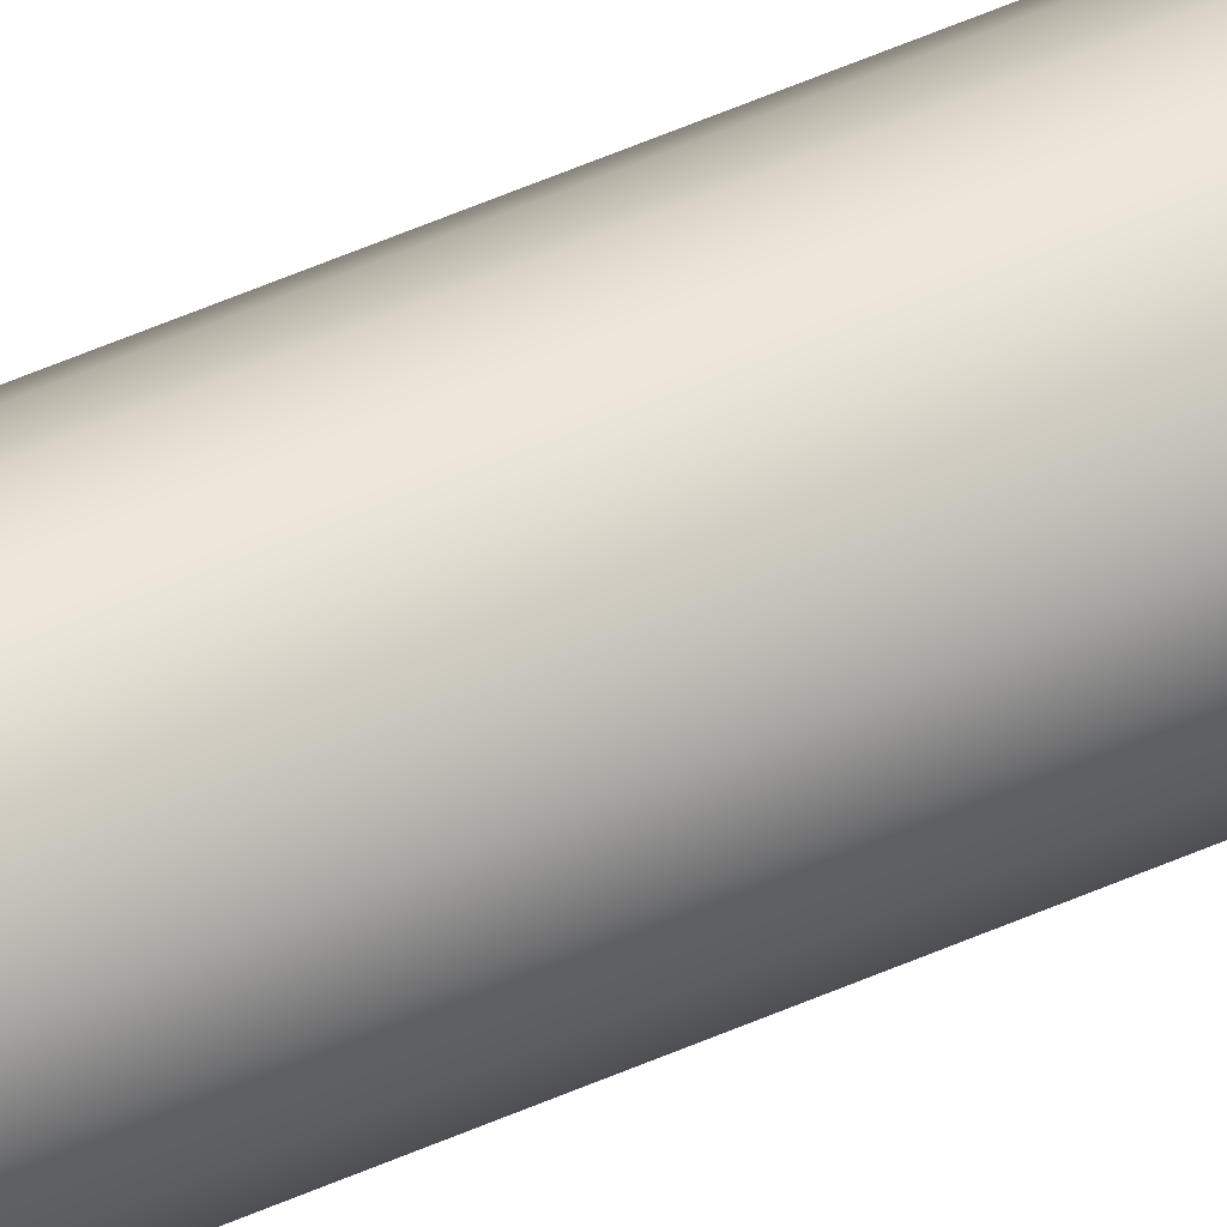
<metadata>
{"format":"obj","ext":"obj","renderer":"f3d","projection":"perspective","resolution":1024,"background":"white","views":[{"elev":38.2,"azim":58.4,"up":"+Z"}]}
</metadata>
<code>
v  0 0.0014 0
v  0.0019 0.0014 -0.0016
v  0.0023 0.0014 -0.0008
v  0.0024 0.0014 0
v  0.0004 0.0014 -0.0024
v  0.0012 0.0014 -0.0021
v  -0.0012 0.0014 -0.0021
v  -0.0004 0.0014 -0.0024
v  -0.0023 0.0014 -0.0008
v  -0.0019 0.0014 -0.0016
v  -0.0023 0.0014 0.0008
v  -0.0024 0.0014 -0
v  -0.0012 0.0014 0.0021
v  -0.0019 0.0014 0.0016
v  0.0004 0.0014 0.0024
v  -0.0004 0.0014 0.0024
v  0.0019 0.0014 0.0016
v  0.0012 0.0014 0.0021
v  0.0023 0.0014 0.0008
v  0.0023 0.0414 -0.0008
v  0.0024 0.0414 0
v  0.0019 0.0414 -0.0016
v  0.0012 0.0414 -0.0021
v  0.0004 0.0414 -0.0024
v  -0.0004 0.0414 -0.0024
v  -0.0012 0.0414 -0.0021
v  -0.0019 0.0414 -0.0016
v  -0.0023 0.0414 -0.0008
v  -0.0024 0.0414 -0
v  -0.0023 0.0414 0.0008
v  -0.0019 0.0414 0.0016
v  -0.0012 0.0414 0.0021
v  -0.0004 0.0414 0.0024
v  0.0004 0.0414 0.0024
v  0.0012 0.0414 0.0021
v  0.0019 0.0414 0.0016
v  0.0023 0.0414 0.0008
v  0.0023 0.0814 -0.0008
v  0.0024 0.0814 0
v  0.0019 0.0814 -0.0016
v  0.0012 0.0814 -0.0021
v  0.0004 0.0814 -0.0024
v  -0.0004 0.0814 -0.0024
v  -0.0012 0.0814 -0.0021
v  -0.0019 0.0814 -0.0016
v  -0.0023 0.0814 -0.0008
v  -0.0024 0.0814 -0
v  -0.0023 0.0814 0.0008
v  -0.0019 0.0814 0.0016
v  -0.0012 0.0814 0.0021
v  -0.0004 0.0814 0.0024
v  0.0004 0.0814 0.0024
v  0.0012 0.0814 0.0021
v  0.0019 0.0814 0.0016
v  0.0023 0.0814 0.0008
v  0.0023 0.1214 -0.0008
v  0.0024 0.1214 0
v  0.0019 0.1214 -0.0016
v  0.0012 0.1214 -0.0021
v  0.0004 0.1214 -0.0024
v  -0.0004 0.1214 -0.0024
v  -0.0012 0.1214 -0.0021
v  -0.0019 0.1214 -0.0016
v  -0.0023 0.1214 -0.0008
v  -0.0024 0.1214 -0
v  -0.0023 0.1214 0.0008
v  -0.0019 0.1214 0.0016
v  -0.0012 0.1214 0.0021
v  -0.0004 0.1214 0.0024
v  0.0004 0.1214 0.0024
v  0.0012 0.1214 0.0021
v  0.0019 0.1214 0.0016
v  0.0023 0.1214 0.0008
v  0.0023 0.1614 -0.0008
v  0.0024 0.1614 0
v  0.0019 0.1614 -0.0016
v  0.0012 0.1614 -0.0021
v  0.0004 0.1614 -0.0024
v  -0.0004 0.1614 -0.0024
v  -0.0012 0.1614 -0.0021
v  -0.0019 0.1614 -0.0016
v  -0.0023 0.1614 -0.0008
v  -0.0024 0.1614 -0
v  -0.0023 0.1614 0.0008
v  -0.0019 0.1614 0.0016
v  -0.0012 0.1614 0.0021
v  -0.0004 0.1614 0.0024
v  0.0004 0.1614 0.0024
v  0.0012 0.1614 0.0021
v  0.0019 0.1614 0.0016
v  0.0023 0.1614 0.0008
v  0.0023 0.2014 -0.0008
v  0.0024 0.2014 0
v  0.0019 0.2014 -0.0016
v  0.0012 0.2014 -0.0021
v  0.0004 0.2014 -0.0024
v  -0.0004 0.2014 -0.0024
v  -0.0012 0.2014 -0.0021
v  -0.0019 0.2014 -0.0016
v  -0.0023 0.2014 -0.0008
v  -0.0024 0.2014 -0
v  -0.0023 0.2014 0.0008
v  -0.0019 0.2014 0.0016
v  -0.0012 0.2014 0.0021
v  -0.0004 0.2014 0.0024
v  0.0004 0.2014 0.0024
v  0.0012 0.2014 0.0021
v  0.0019 0.2014 0.0016
v  0.0023 0.2014 0.0008
v  0 0.2014 0
g shaft
f 1 2 3 4
f 1 5 6 2
f 1 7 8 5
f 1 9 10 7
f 1 11 12 9
f 1 13 14 11
f 1 15 16 13
f 1 17 18 15
f 1 4 19 17
f 4 3 20 21
f 3 2 22 20
f 2 6 23 22
f 6 5 24 23
f 5 8 25 24
f 8 7 26 25
f 7 10 27 26
f 10 9 28 27
f 9 12 29 28
f 12 11 30 29
f 11 14 31 30
f 14 13 32 31
f 13 16 33 32
f 16 15 34 33
f 15 18 35 34
f 18 17 36 35
f 17 19 37 36
f 19 4 21 37
f 21 20 38 39
f 20 22 40 38
f 22 23 41 40
f 23 24 42 41
f 24 25 43 42
f 25 26 44 43
f 26 27 45 44
f 27 28 46 45
f 28 29 47 46
f 29 30 48 47
f 30 31 49 48
f 31 32 50 49
f 32 33 51 50
f 33 34 52 51
f 34 35 53 52
f 35 36 54 53
f 36 37 55 54
f 37 21 39 55
f 39 38 56 57
f 38 40 58 56
f 40 41 59 58
f 41 42 60 59
f 42 43 61 60
f 43 44 62 61
f 44 45 63 62
f 45 46 64 63
f 46 47 65 64
f 47 48 66 65
f 48 49 67 66
f 49 50 68 67
f 50 51 69 68
f 51 52 70 69
f 52 53 71 70
f 53 54 72 71
f 54 55 73 72
f 55 39 57 73
f 57 56 74 75
f 56 58 76 74
f 58 59 77 76
f 59 60 78 77
f 60 61 79 78
f 61 62 80 79
f 62 63 81 80
f 63 64 82 81
f 64 65 83 82
f 65 66 84 83
f 66 67 85 84
f 67 68 86 85
f 68 69 87 86
f 69 70 88 87
f 70 71 89 88
f 71 72 90 89
f 72 73 91 90
f 73 57 75 91
f 75 74 92 93
f 74 76 94 92
f 76 77 95 94
f 77 78 96 95
f 78 79 97 96
f 79 80 98 97
f 80 81 99 98
f 81 82 100 99
f 82 83 101 100
f 83 84 102 101
f 84 85 103 102
f 85 86 104 103
f 86 87 105 104
f 87 88 106 105
f 88 89 107 106
f 89 90 108 107
f 90 91 109 108
f 91 75 93 109
f 110 109 93 92
f 110 92 94 95
f 110 95 96 97
f 110 97 98 99
f 110 99 100 101
f 110 101 102 103
f 110 103 104 105
f 110 105 106 107
f 110 107 108 109
v  0.0008 -0.001 -0.0002
v  0.0014 -0.001 -0.0002
v  0.0014 -0.0009 -0.0005
v  0.0008 -0.0009 -0.0005
v  0.0008 -0.0003 -0.0009
v  0.0014 -0.0003 -0.0009
v  0.0014 0 -0.001
v  0.0008 0 -0.001
v  0.0008 0.0006 -0.0008
v  0.0008 0.0003 -0.0009
v  0.0014 0.0003 -0.0009
v  0.0014 0.0006 -0.0008
v  0.0008 0.001 0.0002
v  0.0008 0.001 -0.0002
v  0.0014 0.001 -0.0002
v  0.0014 0.001 0.0002
v  0.0008 0.0003 0.0009
v  0.0008 0.0006 0.0008
v  0.0014 0.0006 0.0008
v  0.0014 0.0003 0.0009
v  0.0014 -0.0022 0.0018
v  0.0014 0.0058 0.0018
v  0.0008 0.0058 0.0018
v  0.0008 -0.0022 0.0018
v  0.0014 -0.0022 -0.0018
v  0.0008 -0.0022 -0.0018
v  0.0008 0.0058 -0.0018
v  0.0014 0.0058 -0.0018
v  0.0008 -0 0.001
v  0.0008 -0.0003 0.0009
v  0.0014 -0 0.001
v  0.0014 -0.0003 0.0009
v  0.0014 -0.0006 0.0008
v  0.0008 -0.0006 0.0008
v  0.0014 -0.0009 0.0005
v  0.0008 -0.0009 0.0005
v  0.0014 -0.001 0.0002
v  0.0008 -0.001 0.0002
v  0.0014 -0.0006 -0.0008
v  0.0008 -0.0006 -0.0008
v  0.0008 0.0009 -0.0005
v  0.0014 0.0009 -0.0005
v  0.0008 0.0009 0.0005
v  0.0014 0.0009 0.0005
v  -0.0014 0 -0.001
v  -0.0014 0.0003 -0.0009
v  -0.0014 -0.0022 -0.0018
v  -0.0014 -0.0003 -0.0009
v  -0.0008 0.0058 0.0018
v  -0.0014 0.0058 0.0018
v  -0.0014 -0.0022 0.0018
v  -0.0008 -0.0022 0.0018
v  -0.0008 -0.0022 -0.0018
v  -0.0008 0.0003 -0.0009
v  -0.0008 0 -0.001
v  -0.0008 -0.0003 -0.0009
v  -0.0014 -0.0003 0.0009
v  -0.0008 -0.0003 0.0009
v  -0.0008 -0.0006 0.0008
v  -0.0014 -0.0006 0.0008
v  -0.0014 -0.001 -0.0002
v  -0.0014 -0.0009 -0.0005
v  -0.0014 -0.0006 -0.0008
v  -0.0008 -0.001 0.0002
v  -0.0008 -0.001 -0.0002
v  -0.0014 -0.001 0.0002
v  -0.0008 -0.0009 -0.0005
v  -0.0014 0.001 -0.0002
v  -0.0008 0.001 -0.0002
v  -0.0008 0.001 0.0002
v  -0.0014 0.001 0.0002
v  -0.0014 0.0009 0.0005
v  -0.0008 0.0009 0.0005
v  -0.0008 0.0006 0.0008
v  -0.0008 0.0003 0.0009
v  -0.0014 0.0003 0.0009
v  -0.0014 0.0006 0.0008
v  -0.0014 0.0009 -0.0005
v  -0.0008 0.0009 -0.0005
v  -0.0008 0.0006 -0.0008
v  -0.0014 0.0006 -0.0008
v  -0.0008 -0.0006 -0.0008
v  -0.0014 -0.0009 0.0005
v  -0.0008 -0.0009 0.0005
v  -0.0008 -0 0.001
v  -0.0014 -0 0.001
v  -0.0008 0.0058 -0.0018
v  -0.0014 0.0058 -0.0018
g hinges
f 111 112 113 114
f 115 116 117 118
f 119 120 121 122
f 123 124 125 126
f 127 128 129 130
f 131 132 133 134
f 135 136 137 138
f 131 134 136 135
f 134 127 139 140
f 133 132 138 137
f 141 130 131 142
f 140 142 143 144
f 144 143 145 146
f 146 145 147 148
f 148 147 112 111
f 114 113 149 150
f 150 149 116 115
f 120 118 117 121
f 151 119 122 152
f 124 151 152 125
f 153 123 126 154
f 128 153 154 129
f 139 127 130 141
f 139 141 142 140
f 134 111 114 136
f 134 146 148 111
f 134 140 144 146
f 150 115 136 114
f 118 137 136 115
f 120 119 137 118
f 151 133 137 119
f 124 123 133 151
f 153 128 133 123
f 127 134 133 128
f 113 112 131 135
f 147 145 131 112
f 143 142 131 145
f 135 116 149 113
f 135 138 117 116
f 138 122 121 117
f 138 132 152 122
f 132 126 125 152
f 132 129 154 126
f 132 131 130 129
f 155 156 157 158
f 159 160 161 162
f 163 164 165 166
f 167 168 169 170
f 157 171 172 173
f 174 175 171 176
f 171 175 177 172
f 155 165 164 156
f 178 179 180 181
f 182 181 180 183
f 184 185 186 187
f 188 189 179 178
f 190 189 188 191
f 156 164 190 191
f 158 166 165 155
f 166 158 173 192
f 177 192 173 172
f 193 194 174 176
f 169 194 193 170
f 195 168 167 196
f 157 163 162 161
f 161 167 170 193
f 186 185 195 196
f 183 184 187 182
f 197 198 160 159
f 157 198 197 163
f 160 186 196 161
f 160 182 187 186
f 198 181 182 160
f 198 188 178 181
f 198 156 191 188
f 157 156 198
f 163 175 174 194
f 194 169 162 163
f 163 192 177 175
f 168 195 162 169
f 163 166 192
f 195 185 159 162
f 184 183 159 185
f 183 180 197 159
f 179 189 197 180
f 190 164 197 189
f 164 163 197
f 193 176 157 161
f 171 157 176
f 157 173 158
f 167 161 196
v  0.0015 0 0
v  0.0015 0.0006 0.0008
v  0.0015 0.0003 0.0009
v  0.0015 -0 0.001
v  0.0015 0.001 0.0002
v  0.0015 0.0009 0.0005
v  0.0015 0.0009 -0.0005
v  0.0015 0.001 -0.0002
v  0.0015 0.0003 -0.0009
v  0.0015 0.0006 -0.0008
v  0.0015 -0.0003 -0.0009
v  0.0015 0 -0.001
v  0.0015 -0.0009 -0.0005
v  0.0015 -0.0006 -0.0008
v  0.0015 -0.001 0.0002
v  0.0015 -0.001 -0.0002
v  0.0015 -0.0006 0.0008
v  0.0015 -0.0009 0.0005
v  0.0015 -0.0003 0.0009
v  0.0009 0.0003 0.0009
v  0.0009 -0 0.001
v  0.0009 0.0006 0.0008
v  0.0009 0.0009 0.0005
v  0.0009 0.001 0.0002
v  0.0009 0.001 -0.0002
v  0.0009 0.0009 -0.0005
v  0.0009 0.0006 -0.0008
v  0.0009 0.0003 -0.0009
v  0.0009 0 -0.001
v  0.0009 -0.0003 -0.0009
v  0.0009 -0.0006 -0.0008
v  0.0009 -0.0009 -0.0005
v  0.0009 -0.001 -0.0002
v  0.0009 -0.001 0.0002
v  0.0009 -0.0009 0.0005
v  0.0009 -0.0006 0.0008
v  0.0009 -0.0003 0.0009
v  0.0003 0.0003 0.0009
v  0.0003 -0 0.001
v  0.0003 0.0006 0.0008
v  0.0003 0.0009 0.0005
v  0.0003 0.001 0.0002
v  0.0003 0.001 -0.0002
v  0.0003 0.0009 -0.0005
v  0.0003 0.0006 -0.0008
v  0.0003 0.0003 -0.0009
v  0.0003 0 -0.001
v  0.0003 -0.0003 -0.0009
v  0.0003 -0.0006 -0.0008
v  0.0003 -0.0009 -0.0005
v  0.0003 -0.001 -0.0002
v  0.0003 -0.001 0.0002
v  0.0003 -0.0009 0.0005
v  0.0003 -0.0006 0.0008
v  0.0003 -0.0003 0.0009
v  -0.0003 0.0003 0.0009
v  -0.0003 -0 0.001
v  -0.0003 0.0006 0.0008
v  -0.0003 0.0009 0.0005
v  -0.0003 0.001 0.0002
v  -0.0003 0.001 -0.0002
v  -0.0003 0.0009 -0.0005
v  -0.0003 0.0006 -0.0008
v  -0.0003 0.0003 -0.0009
v  -0.0003 0 -0.001
v  -0.0003 -0.0003 -0.0009
v  -0.0003 -0.0006 -0.0008
v  -0.0003 -0.0009 -0.0005
v  -0.0003 -0.001 -0.0002
v  -0.0003 -0.001 0.0002
v  -0.0003 -0.0009 0.0005
v  -0.0003 -0.0006 0.0008
v  -0.0003 -0.0003 0.0009
v  -0.0009 0.0003 0.0009
v  -0.0009 -0 0.001
v  -0.0009 0.0006 0.0008
v  -0.0009 0.0009 0.0005
v  -0.0009 0.001 0.0002
v  -0.0009 0.001 -0.0002
v  -0.0009 0.0009 -0.0005
v  -0.0009 0.0006 -0.0008
v  -0.0009 0.0003 -0.0009
v  -0.0009 0 -0.001
v  -0.0009 -0.0003 -0.0009
v  -0.0009 -0.0006 -0.0008
v  -0.0009 -0.0009 -0.0005
v  -0.0009 -0.001 -0.0002
v  -0.0009 -0.001 0.0002
v  -0.0009 -0.0009 0.0005
v  -0.0009 -0.0006 0.0008
v  -0.0009 -0.0003 0.0009
v  -0.0015 0.0003 0.0009
v  -0.0015 -0 0.001
v  -0.0015 0.0006 0.0008
v  -0.0015 0.0009 0.0005
v  -0.0015 0.001 0.0002
v  -0.0015 0.001 -0.0002
v  -0.0015 0.0009 -0.0005
v  -0.0015 0.0006 -0.0008
v  -0.0015 0.0003 -0.0009
v  -0.0015 0 -0.001
v  -0.0015 -0.0003 -0.0009
v  -0.0015 -0.0006 -0.0008
v  -0.0015 -0.0009 -0.0005
v  -0.0015 -0.001 -0.0002
v  -0.0015 -0.001 0.0002
v  -0.0015 -0.0009 0.0005
v  -0.0015 -0.0006 0.0008
v  -0.0015 -0.0003 0.0009
v  -0.0015 -0 -0
g pivot
f 199 200 201 202
f 199 203 204 200
f 199 205 206 203
f 199 207 208 205
f 199 209 210 207
f 199 211 212 209
f 199 213 214 211
f 199 215 216 213
f 199 202 217 215
f 202 201 218 219
f 201 200 220 218
f 200 204 221 220
f 204 203 222 221
f 203 206 223 222
f 206 205 224 223
f 205 208 225 224
f 208 207 226 225
f 207 210 227 226
f 210 209 228 227
f 209 212 229 228
f 212 211 230 229
f 211 214 231 230
f 214 213 232 231
f 213 216 233 232
f 216 215 234 233
f 215 217 235 234
f 217 202 219 235
f 219 218 236 237
f 218 220 238 236
f 220 221 239 238
f 221 222 240 239
f 222 223 241 240
f 223 224 242 241
f 224 225 243 242
f 225 226 244 243
f 226 227 245 244
f 227 228 246 245
f 228 229 247 246
f 229 230 248 247
f 230 231 249 248
f 231 232 250 249
f 232 233 251 250
f 233 234 252 251
f 234 235 253 252
f 235 219 237 253
f 237 236 254 255
f 236 238 256 254
f 238 239 257 256
f 239 240 258 257
f 240 241 259 258
f 241 242 260 259
f 242 243 261 260
f 243 244 262 261
f 244 245 263 262
f 245 246 264 263
f 246 247 265 264
f 247 248 266 265
f 248 249 267 266
f 249 250 268 267
f 250 251 269 268
f 251 252 270 269
f 252 253 271 270
f 253 237 255 271
f 255 254 272 273
f 254 256 274 272
f 256 257 275 274
f 257 258 276 275
f 258 259 277 276
f 259 260 278 277
f 260 261 279 278
f 261 262 280 279
f 262 263 281 280
f 263 264 282 281
f 264 265 283 282
f 265 266 284 283
f 266 267 285 284
f 267 268 286 285
f 268 269 287 286
f 269 270 288 287
f 270 271 289 288
f 271 255 273 289
f 273 272 290 291
f 272 274 292 290
f 274 275 293 292
f 275 276 294 293
f 276 277 295 294
f 277 278 296 295
f 278 279 297 296
f 279 280 298 297
f 280 281 299 298
f 281 282 300 299
f 282 283 301 300
f 283 284 302 301
f 284 285 303 302
f 285 286 304 303
f 286 287 305 304
f 287 288 306 305
f 288 289 307 306
f 289 273 291 307
f 308 307 291 290
f 308 290 292 293
f 308 293 294 295
f 308 295 296 297
f 308 297 298 299
f 308 299 300 301
f 308 301 302 303
f 308 303 304 305
f 308 305 306 307
v  0 -0.0003 0.0009
v  0 -0 0.001
v  0 -0.0025 0.002
v  0 -0.0006 0.0008
v  0.0001 -0.0163 0.0004
v  0.0001 -0.0163 -0.0009
v  0.0006 -0.019 -0.0004
v  0.0006 -0.019 0.0002
v  0.0003 -0.019 0.0004
v  -0.0002 -0.0163 0.0009
v  -0.0002 -0.0135 0.0006
v  -0.0002 -0.0135 -0.0012
v  -0.0004 -0.0135 0.0012
v  -0.0006 -0.0108 0.0015
v  -0.0003 -0.0108 0.0007
v  -0 -0.008 0.0008
v  -0 -0.008 -0.0017
v  -0.0003 -0.0108 -0.0015
v  -0.0003 -0.008 0.0017
v  0.0004 -0.0053 0.001
v  0.0004 -0.0053 -0.0019
v  0.0001 -0.0053 0.0019
v  0.0008 -0.0025 0.002
v  0.0008 -0 0.001
v  0.0008 -0.0003 0.0009
v  0.0008 -0.0006 0.0008
v  0.0008 -0.0025 -0.002
v  0 -0.019 0.0004
v  0.0002 -0.019 0.0004
v  -0.0005 -0.0163 0.0009
v  -0.0003 -0.0163 0.0009
v  -0.0008 -0.0135 0.0012
v  -0.0006 -0.0135 0.0012
v  -0.001 -0.0108 0.0015
v  -0.0007 -0.0108 0.0015
v  -0.0008 -0.008 0.0017
v  -0.0004 -0.008 0.0017
v  -0.0004 -0.0053 0.0019
v  0 -0.0053 0.0019
v  0 0.002 0.002
v  0.0008 0.002 0.002
v  0.0008 0.003 0.001
v  0 0.003 0.001
v  0.0008 0.003 -0.001
v  0 0.003 -0.001
v  0 0.002 -0.002
v  0.0008 0.002 -0.002
v  -0 -0.0025 -0.002
v  -0.0004 -0.0053 -0.0019
v  -0.0008 -0.008 -0.0017
v  -0.001 -0.0108 -0.0015
v  -0.0008 -0.0135 -0.0012
v  -0.0005 -0.0163 -0.0009
v  -0 -0.019 -0.0004
v  0.0008 -0.001 -0.0002
v  0.0008 -0.001 0.0002
v  0 -0.001 0.0002
v  0 -0.001 -0.0002
v  0.0008 -0.0009 -0.0005
v  0 -0.0009 -0.0005
v  0.0008 -0.0006 -0.0008
v  0 -0.0006 -0.0008
v  0 -0.0003 -0.0009
v  0.0008 -0.0003 -0.0009
v  0.0008 0 -0.001
v  0 0 -0.001
v  0 0.0003 -0.0009
v  0.0008 0.0003 -0.0009
v  0 0.0006 -0.0008
v  0.0008 0.0006 -0.0008
v  0 0.0009 -0.0005
v  0.0008 0.0009 -0.0005
v  0 0.001 -0.0002
v  0.0008 0.001 -0.0002
v  0 0.001 0.0002
v  0.0008 0.001 0.0002
v  0.0008 0.0009 0.0005
v  0 0.0009 0.0005
v  0.0008 0.0006 0.0008
v  0 0.0006 0.0008
v  0 0.0003 0.0009
v  0.0008 0.0003 0.0009
v  0.0008 -0.0009 0.0005
v  0 -0.0009 0.0005
g scissor1
f 312 311 310 309
f 316 315 314 313
f 313 318 317 316
f 313 314 320 319
f 319 321 318 313
f 323 322 321 319
f 323 326 325 324
f 324 327 322 323
f 324 325 329 328
f 328 330 327 324
f 334 333 332 331
f 335 331 330 328
f 317 337 336 316
f 337 339 338 336
f 338 339 341 340
f 340 341 343 342
f 342 343 345 344
f 344 345 347 346
f 331 311 346 347
f 349 348 311 331
f 337 317 318 339
f 339 318 321 341
f 341 321 322 343
f 343 322 327 345
f 345 327 330 347
f 347 330 331
f 351 348 349 350
f 353 351 350 352
f 355 354 353 352
f 356 354 355 335
f 357 356 335 329
f 358 357 329 325
f 359 358 325 326
f 360 359 326 320
f 361 360 320 314
f 362 361 314 315
f 366 365 364 363
f 368 366 363 367
f 370 368 367 369
f 372 371 370 369
f 374 371 372 373
f 376 375 374 373
f 378 377 375 376
f 380 379 377 378
f 382 381 379 380
f 382 384 383 381
f 386 383 384 385
f 388 386 385 387
f 390 389 388 387
f 310 389 390 332
f 309 310 332 333
f 312 309 333 334
f 392 312 334 391
f 365 392 391 364
f 377 379 353 354
f 353 379 381 351
f 381 383 348 351
f 383 386 388 348
f 362 336 338 361
f 338 340 360 361
f 340 342 359 360
f 342 344 358 359
f 358 344 346 357
f 346 311 356 357
f 377 354 356 375
f 375 356 371 374
f 371 356 368 370
f 356 311 366 368
f 366 311 392 365
f 392 311 312
f 388 389 311 348
f 389 310 311
f 326 323 319 320
f 329 335 328
f 378 355 352 380
f 352 350 382 380
f 382 350 349 384
f 384 349 387 385
f 378 376 335 355
f 376 373 372 335
f 372 369 367 335
f 335 367 363 331
f 363 364 391 331
f 391 334 331
f 387 349 331 390
f 390 331 332
f 362 315 316 336
v  0 -0.0025 0.002
v  0 -0 0.001
v  0 -0.0003 0.0009
v  0 -0.0006 0.0008
v  -0.0011 -0.0163 -0.0004
v  -0.0011 -0.0163 0.0009
v  -0.0006 -0.019 0.0004
v  -0.0006 -0.019 -0.0002
v  -0.0003 -0.019 -0.0004
v  -0.0008 -0.0163 -0.0009
v  -0.0015 -0.0135 -0.0006
v  -0.0014 -0.0135 0.0012
v  -0.0012 -0.0135 -0.0012
v  -0.0014 -0.0108 -0.0015
v  -0.0017 -0.0108 -0.0007
v  -0.0016 -0.008 -0.0008
v  -0.0016 -0.008 0.0017
v  -0.0017 -0.0108 0.0015
v  -0.0013 -0.008 -0.0017
v  -0.0012 -0.0053 -0.001
v  -0.0012 -0.0053 0.0019
v  -0.0009 -0.0053 -0.0019
v  -0.0008 -0.0003 0.0009
v  -0.0008 -0 0.001
v  -0.0008 -0.0025 0.002
v  -0.0008 -0.0006 0.0008
v  -0.0008 -0.0025 -0.002
v  -0 -0.019 -0.0004
v  -0.0002 -0.019 -0.0004
v  -0.0005 -0.0163 -0.0009
v  -0.0007 -0.0163 -0.0009
v  -0.0008 -0.0135 -0.0012
v  -0.0011 -0.0135 -0.0012
v  -0.001 -0.0108 -0.0015
v  -0.0013 -0.0108 -0.0015
v  -0.0008 -0.008 -0.0017
v  -0.0012 -0.008 -0.0017
v  -0.0004 -0.0053 -0.0019
v  -0.0008 -0.0053 -0.0019
v  -0 -0.0025 -0.002
v  0 0.002 -0.002
v  -0.0008 0.002 -0.002
v  -0.0008 0.003 -0.001
v  0 0.003 -0.001
v  -0.0008 0.003 0.001
v  0 0.003 0.001
v  0 0.002 0.002
v  -0.0008 0.002 0.002
v  -0.0004 -0.0053 0.0019
v  -0.0008 -0.008 0.0017
v  -0.001 -0.0108 0.0015
v  -0.0008 -0.0135 0.0012
v  -0.0005 -0.0163 0.0009
v  -0 -0.019 0.0004
v  -0.0008 -0.0009 0.0005
v  0 -0.0009 0.0005
v  -0.0008 0.0003 0.0009
v  0 0.0003 0.0009
v  0 0.0006 0.0008
v  -0.0008 0.0006 0.0008
v  0 0.0009 0.0005
v  -0.0008 0.0009 0.0005
v  0 0.001 0.0002
v  -0.0008 0.001 0.0002
v  0 0.001 -0.0002
v  -0.0008 0.001 -0.0002
v  0 0.0009 -0.0005
v  -0.0008 0.0009 -0.0005
v  0 0.0006 -0.0008
v  -0.0008 0.0006 -0.0008
v  -0.0008 0.0003 -0.0009
v  0 0.0003 -0.0009
v  0 0 -0.001
v  -0.0008 0 -0.001
v  -0.0008 -0.0003 -0.0009
v  0 -0.0003 -0.0009
v  0 -0.0006 -0.0008
v  -0.0008 -0.0006 -0.0008
v  0 -0.0009 -0.0005
v  -0.0008 -0.0009 -0.0005
v  -0.0008 -0.001 -0.0002
v  0 -0.001 -0.0002
v  0 -0.001 0.0002
v  -0.0008 -0.001 0.0002
g scissor2
f 396 395 394 393
f 400 399 398 397
f 397 402 401 400
f 397 398 404 403
f 403 405 402 397
f 407 406 405 403
f 407 410 409 408
f 408 411 406 407
f 408 409 413 412
f 412 414 411 408
f 418 417 416 415
f 417 419 414 412
f 401 421 420 400
f 421 423 422 420
f 422 423 425 424
f 424 425 427 426
f 426 427 429 428
f 428 429 431 430
f 419 432 430 431
f 434 433 432 419
f 421 401 402 423
f 423 402 405 425
f 425 405 406 427
f 427 406 411 429
f 429 411 414 431
f 431 414 419
f 436 433 434 435
f 438 436 435 437
f 440 439 438 437
f 393 439 440 417
f 441 393 417 413
f 442 441 413 409
f 443 442 409 410
f 444 443 410 404
f 445 444 404 398
f 446 445 398 399
f 415 395 396 418
f 396 448 447 418
f 394 395 415 416
f 450 394 416 449
f 452 451 450 449
f 454 453 451 452
f 456 455 453 454
f 455 456 458 457
f 460 459 457 458
f 462 461 459 460
f 464 461 462 463
f 466 465 464 463
f 468 465 466 467
f 470 469 468 467
f 472 471 469 470
f 474 471 472 473
f 474 473 476 475
f 448 475 476 447
f 461 433 436 459
f 436 438 457 459
f 457 438 439 455
f 455 439 451 453
f 446 420 422 445
f 445 422 424 444
f 424 426 443 444
f 426 428 442 443
f 442 428 430 441
f 430 432 393 441
f 461 464 432 433
f 464 465 468 432
f 468 469 471 432
f 432 471 474 393
f 474 475 448 393
f 448 396 393
f 451 439 393 450
f 450 393 394
f 410 407 403 404
f 413 417 412
f 462 460 435 434
f 435 460 458 437
f 458 456 440 437
f 456 454 452 440
f 462 434 419 463
f 463 419 467 466
f 467 419 472 470
f 419 417 473 472
f 473 417 447 476
f 447 417 418
f 452 449 417 440
f 449 416 417
f 446 399 400 420

</code>
